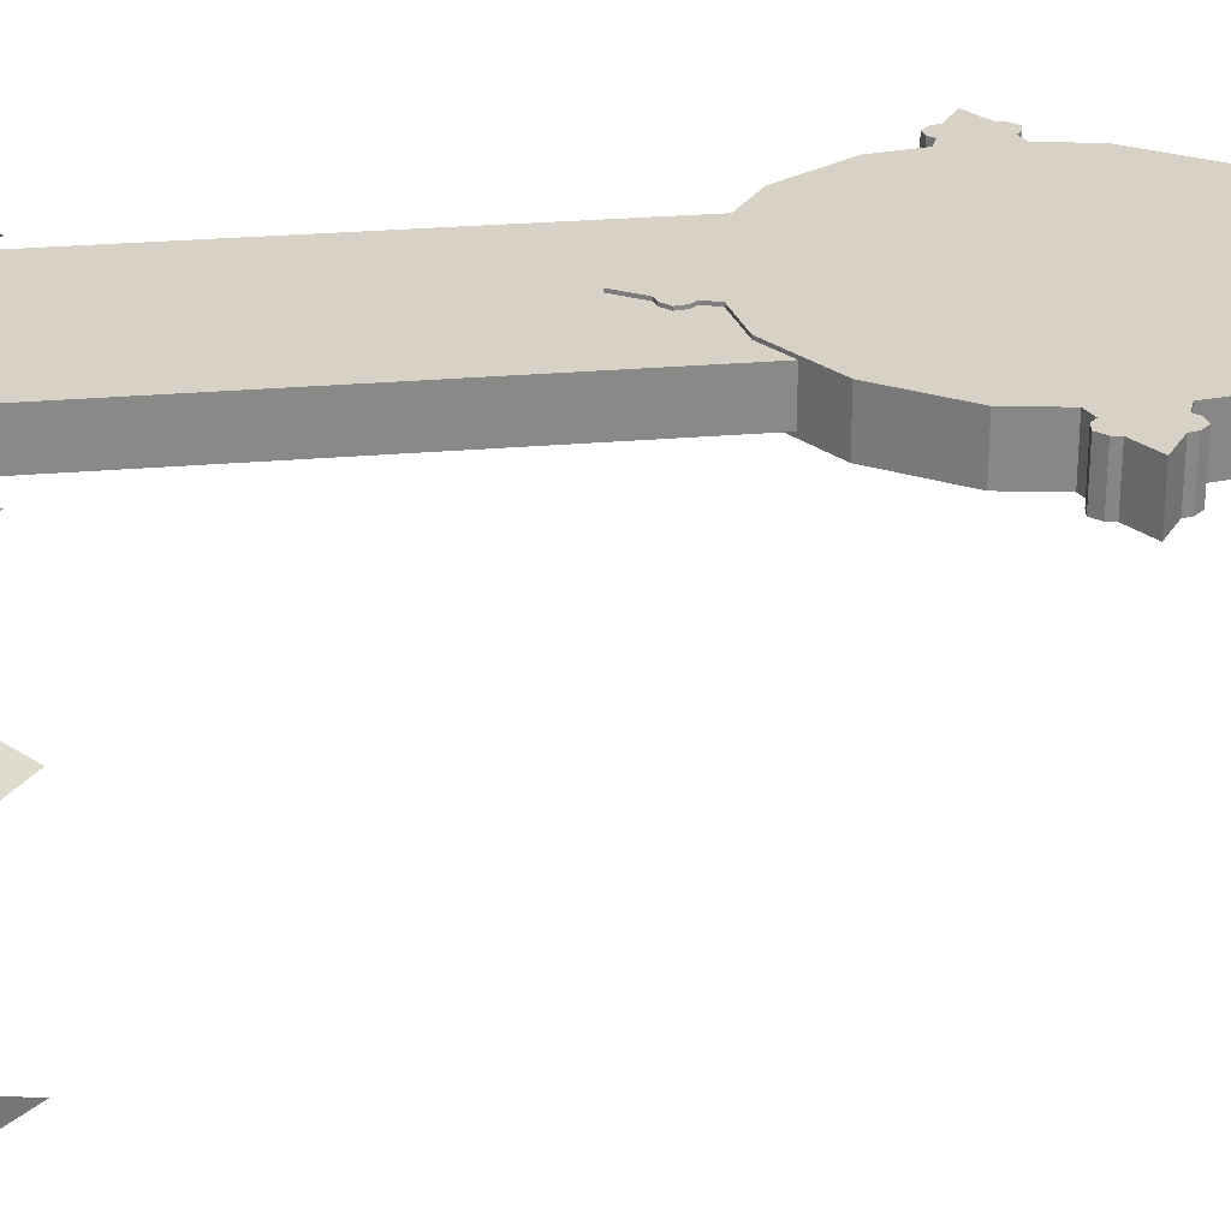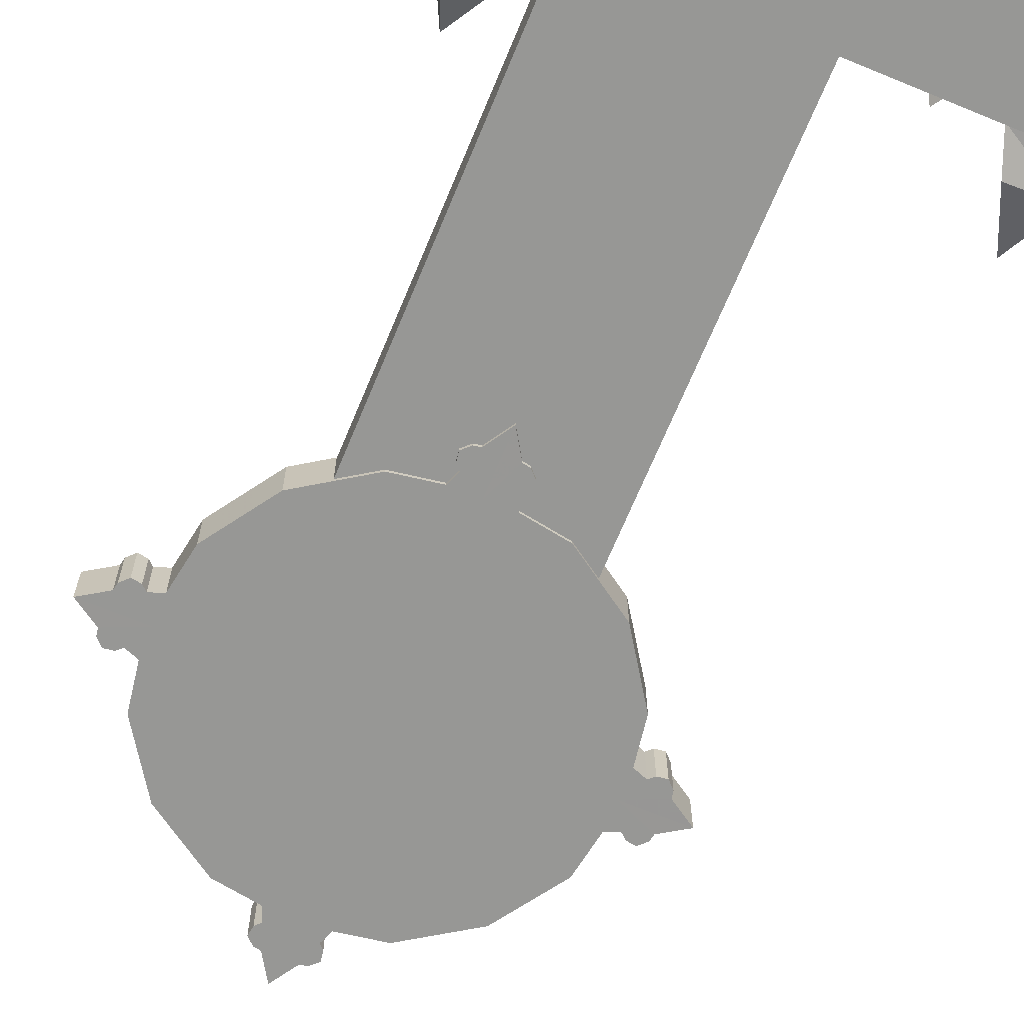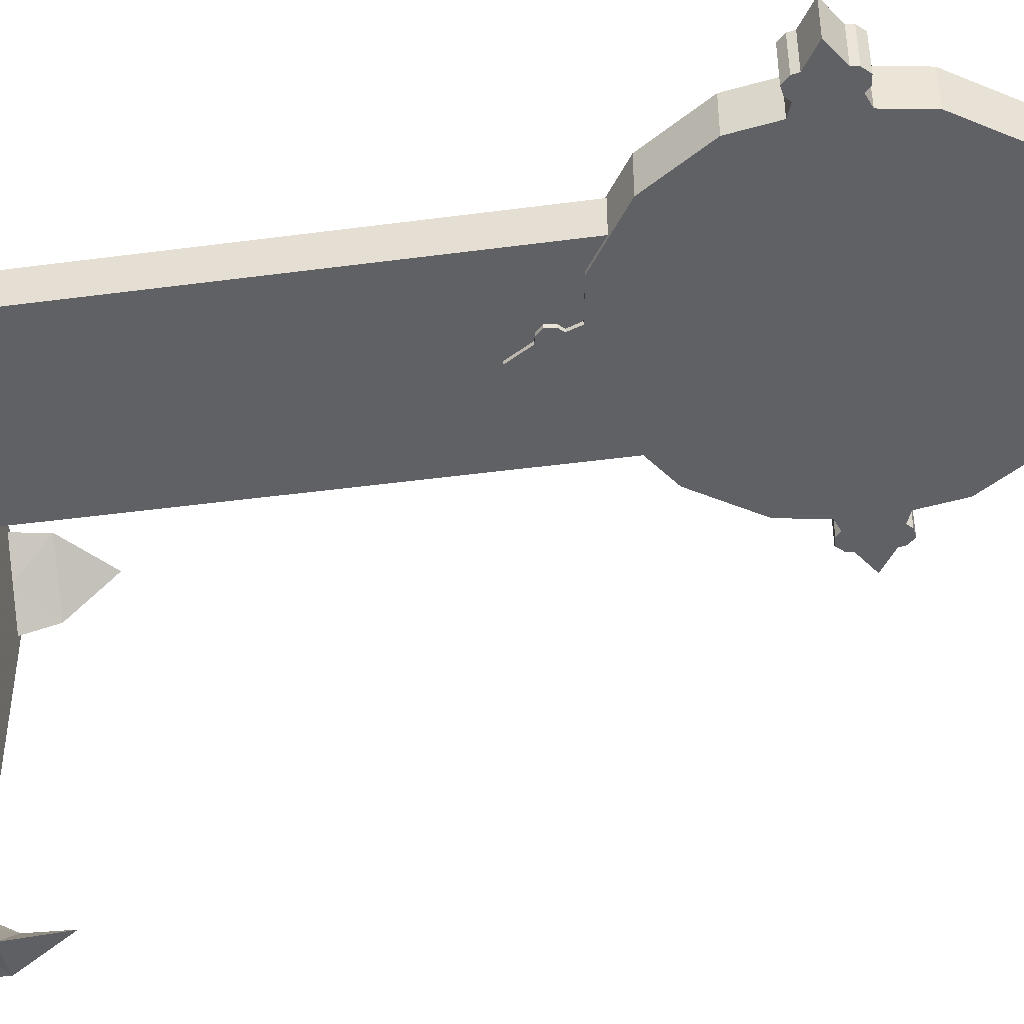
<metadata>
{"format":"obj","ext":"obj","renderer":"f3d","projection":"perspective","resolution":1024,"background":"white","views":[{"elev":27.4,"azim":-97.6,"up":"+Y"},{"elev":-68.1,"azim":157.5,"up":"+Y"},{"elev":-46.3,"azim":-81.4,"up":"+Y"}]}
</metadata>
<code>
g huodong_fuben_651_pingtai03_dizuo
v 139.4 155.6 510.8
v 139.4 118.5 510.8
v 106.5 118.5 461.7
v 106.5 155.6 461.7
v 145.2 155.6 545.7
v 145.2 118.5 545.7
v 145.2 155.6 545.7
v 155.6 155.6 549.7
v 155.6 118.5 549.7
v 145.2 118.5 545.7
v 193.3 118.6 568.4
v 173.8 118.5 555.8
v 173.8 155.6 555.8
v 193.3 155.5 568.4
v 155.6 155.6 549.7
v 159.8 155.6 545.7
v 159.8 118.5 545.7
v 155.6 118.5 549.7
v 173.8 118.5 555.8
v 172.8 118.5 550.4
v 172.8 155.6 550.4
v 173.8 155.6 555.8
v 167.2 155.6 544.6
v 167.2 118.5 544.6
v 167.2 155.6 544.6
v 167.2 118.5 544.6
v 172.8 118.5 550.4
v 173.8 118.5 555.8
v 155.6 118.5 549.7
v 159.8 118.5 545.7
v 155.6 155.6 549.7
v 173.8 155.6 555.8
v 172.8 155.6 550.4
v 159.8 155.6 545.7
v 57.22 155.6 428.8
v 57.22 118.5 428.8
v 22.3 118.5 423.1
v 22.3 155.6 423.1
v 22.3 155.6 423.1
v 22.3 118.5 423.1
v 18.34 118.5 412.6
v 18.34 155.6 412.6
v 2.5e-05 118.6 375
v 2.6e-05 155.5 375
v 12.19 155.6 394.4
v 12.19 118.5 394.4
v 18.34 155.6 412.6
v 18.34 118.5 412.6
v 22.27 118.5 408.5
v 22.27 155.6 408.5
v 12.19 118.5 394.4
v 12.19 155.6 394.4
v 17.63 155.6 395.4
v 17.63 118.5 395.4
v 23.34 155.6 401.1
v 23.34 118.5 401.1
v 23.34 155.6 401.1
v 23.34 118.5 401.1
v 17.63 118.5 395.4
v 22.27 118.5 408.5
v 18.34 118.5 412.6
v 12.19 118.5 394.4
v 18.34 155.6 412.6
v 22.27 155.6 408.5
v 17.63 155.6 395.4
v 12.19 155.6 394.4
v -139.4 155.6 510.8
v -106.5 155.6 461.7
v -106.5 118.5 461.7
v -139.4 118.5 510.8
v -145.2 118.5 545.7
v -145.2 155.6 545.7
v -145.2 155.6 545.7
v -145.2 118.5 545.7
v -155.6 118.5 549.7
v -155.6 155.6 549.7
v -193.3 118.6 568.4
v -193.3 155.5 568.4
v -173.8 155.6 555.8
v -173.8 118.5 555.8
v -155.6 155.6 549.7
v -155.6 118.5 549.7
v -159.8 118.5 545.7
v -159.8 155.6 545.7
v -173.8 118.5 555.8
v -173.8 155.6 555.8
v -172.8 155.6 550.4
v -172.8 118.5 550.4
v -167.2 155.6 544.6
v -167.2 118.5 544.6
v -167.2 155.6 544.6
v -167.2 118.5 544.6
v -172.8 118.5 550.4
v -159.8 118.5 545.7
v -155.6 118.5 549.7
v -173.8 118.5 555.8
v -155.6 155.6 549.7
v -159.8 155.6 545.7
v -172.8 155.6 550.4
v -173.8 155.6 555.8
v -57.22 155.6 428.8
v -57.22 118.5 428.8
v -22.3 155.6 423.1
v -22.3 118.5 423.1
v -22.3 155.6 423.1
v -18.34 155.6 412.6
v -18.34 118.5 412.6
v -22.3 118.5 423.1
v 2.5e-05 118.6 375
v -12.19 118.5 394.4
v -12.19 155.6 394.4
v 2.6e-05 155.5 375
v -18.34 155.6 412.6
v -22.27 155.6 408.5
v -22.27 118.5 408.5
v -18.34 118.5 412.6
v -12.19 118.5 394.4
v -17.63 118.5 395.4
v -17.63 155.6 395.4
v -12.19 155.6 394.4
v -23.34 155.6 401.1
v -23.34 118.5 401.1
v -23.34 155.6 401.1
v -23.34 118.5 401.1
v -17.63 118.5 395.4
v -12.19 118.5 394.4
v -18.34 118.5 412.6
v -22.27 118.5 408.5
v -18.34 155.6 412.6
v -12.19 155.6 394.4
v -17.63 155.6 395.4
v -22.27 155.6 408.5
v 139.4 155.6 626
v 106.5 155.6 675.1
v 106.5 118.5 675.1
v 139.4 118.5 626
v 145.2 118.5 591.1
v 145.2 155.6 591.1
v 145.2 155.6 591.1
v 145.2 118.5 591.1
v 155.6 118.5 587.1
v 155.6 155.6 587.1
v 193.3 118.6 568.4
v 193.3 155.5 568.4
v 173.8 155.6 581
v 173.8 118.5 581
v 155.6 155.6 587.1
v 155.6 118.5 587.1
v 159.8 118.5 591.1
v 159.8 155.6 591.1
v 173.8 118.5 581
v 173.8 155.6 581
v 172.8 155.6 586.4
v 172.8 118.5 586.4
v 167.2 155.6 592.2
v 167.2 118.5 592.2
v 167.2 155.6 592.2
v 167.2 118.5 592.2
v 172.8 118.5 586.4
v 159.8 118.5 591.1
v 155.6 118.5 587.1
v 173.8 118.5 581
v 155.6 155.6 587.1
v 159.8 155.6 591.1
v 172.8 155.6 586.4
v 173.8 155.6 581
v 57.22 155.6 708
v 57.22 118.5 708
v 22.3 155.6 713.7
v 22.3 118.5 713.7
v 22.3 155.6 713.7
v 18.34 155.6 724.2
v 18.34 118.5 724.2
v 22.3 118.5 713.7
v 9e-05 118.6 761.8
v 12.19 118.5 742.4
v 12.19 155.6 742.4
v 9.1e-05 155.5 761.8
v 18.34 155.6 724.2
v 22.27 155.6 728.3
v 22.27 118.5 728.3
v 18.34 118.5 724.2
v 12.19 118.5 742.4
v 17.63 118.5 741.4
v 17.63 155.6 741.4
v 12.19 155.6 742.4
v 23.34 155.6 735.7
v 23.34 118.5 735.7
v 23.34 155.6 735.7
v 23.34 118.5 735.7
v 17.63 118.5 741.4
v 12.19 118.5 742.4
v 18.34 118.5 724.2
v 22.27 118.5 728.3
v 18.34 155.6 724.2
v 12.19 155.6 742.4
v 17.63 155.6 741.4
v 22.27 155.6 728.3
v -139.4 155.6 626
v -139.4 118.5 626
v -106.5 118.5 675.1
v -106.5 155.6 675.1
v -145.2 155.6 591.1
v -145.2 118.5 591.1
v -145.2 155.6 591.1
v -155.6 155.6 587.1
v -155.6 118.5 587.1
v -145.2 118.5 591.1
v -193.3 118.6 568.4
v -173.8 118.5 581
v -173.8 155.6 581
v -193.3 155.5 568.4
v -155.6 155.6 587.1
v -159.8 155.6 591.1
v -159.8 118.5 591.1
v -155.6 118.5 587.1
v -173.8 118.5 581
v -172.8 118.5 586.4
v -172.8 155.6 586.4
v -173.8 155.6 581
v -167.2 155.6 592.2
v -167.2 118.5 592.2
v -167.2 155.6 592.2
v -167.2 118.5 592.2
v -172.8 118.5 586.4
v -173.8 118.5 581
v -155.6 118.5 587.1
v -159.8 118.5 591.1
v -155.6 155.6 587.1
v -173.8 155.6 581
v -172.8 155.6 586.4
v -159.8 155.6 591.1
v -57.22 155.6 708
v -57.22 118.5 708
v -22.3 118.5 713.7
v -22.3 155.6 713.7
v -22.3 155.6 713.7
v -22.3 118.5 713.7
v -18.34 118.5 724.2
v -18.34 155.6 724.2
v 9e-05 118.6 761.8
v 9.1e-05 155.5 761.8
v -12.19 155.6 742.4
v -12.19 118.5 742.4
v -18.34 155.6 724.2
v -18.34 118.5 724.2
v -22.27 118.5 728.3
v -22.27 155.6 728.3
v -12.19 118.5 742.4
v -12.19 155.6 742.4
v -17.63 155.6 741.4
v -17.63 118.5 741.4
v -23.34 155.6 735.7
v -23.34 118.5 735.7
v -23.34 155.6 735.7
v -23.34 118.5 735.7
v -17.63 118.5 741.4
v -22.27 118.5 728.3
v -18.34 118.5 724.2
v -12.19 118.5 742.4
v -18.34 155.6 724.2
v -22.27 155.6 728.3
v -17.63 155.6 741.4
v -12.19 155.6 742.4
v 81.88 121.5 451.7
v 0.8682 121.5 413.1
v 0.8682 121.5 53.1
v 81.88 121.5 53.1
v 81.88 153.4 53.1
v 81.88 153.4 451.7
v 81.88 121.5 451.7
v 81.88 121.5 53.1
v 81.88 153.4 451.7
v 81.88 153.4 53.1
v 0.8682 153.4 53.1
v 0.8682 153.4 413.1
v -80.14 121.5 451.7
v -80.14 121.5 53.1
v -80.14 153.4 53.1
v -80.14 121.5 53.1
v -80.14 121.5 451.7
v -80.14 153.4 451.7
v -80.14 153.4 451.7
v -80.14 153.4 53.1
v 113.3 -150.3 60.36
v 156.5 -150.3 60.36
v 157.2 -151 85.55
v 122.7 -155.6 85.49
v 156.5 -150.3 60.36
v 156.5 -106.1 60.36
v 161.4 -118.4 85.48
v 157.2 -151 85.55
v 134.9 -128.2 60.36
v 142.1 -137 85.48
v 161.4 -118.4 85.48
v 156.5 -106.1 60.36
v 113.3 -150.3 60.36
v 122.7 -155.6 85.49
v -111.6 -150.3 60.36
v -120.9 -155.6 85.49
v -155.5 -151 85.55
v -154.8 -150.3 60.36
v -154.8 -150.3 60.36
v -155.5 -151 85.55
v -159.7 -118.4 85.48
v -154.8 -106.1 60.36
v -133.2 -128.2 60.36
v -154.8 -106.1 60.36
v -159.7 -118.4 85.48
v -140.3 -137 85.48
v -120.9 -155.6 85.49
v -111.6 -150.3 60.36
v 161.9 -155.6 60.66
v 0.9008 -155.6 60.66
v 0.9008 -155.6 -1.554
v 161.9 -155.6 -1.554
v -160.1 -155.6 60.66
v -160.1 -0.2672 60.66
v -160.1 -0.2672 -1.554
v -160.1 -155.6 -1.554
v 90.89 -0.2672 60.66
v 90.89 -87.05 60.66
v 161.9 -155.6 60.66
v 161.9 -0.2672 60.66
v 0.9008 -155.6 60.66
v 0.9007 -87.05 60.66
v -89.09 -87.05 60.66
v -160.1 -155.6 60.66
v -160.1 -0.2672 60.66
v -89.09 -0.2672 60.66
v -160.1 -155.6 60.66
v -160.1 -155.6 -1.554
v 161.9 -155.6 60.66
v 161.9 -155.6 -1.554
v 161.9 -0.2672 -1.554
v 161.9 -0.2672 60.66
v 113.3 149.8 60.36
v 122.7 155.1 85.49
v 157.2 150.5 85.55
v 156.5 149.8 60.36
v 156.5 149.8 60.36
v 157.2 150.5 85.55
v 161.4 117.8 85.48
v 156.5 105.5 60.36
v 134.9 127.7 60.36
v 156.5 105.5 60.36
v 161.4 117.8 85.48
v 142.1 136.4 85.48
v 122.7 155.1 85.49
v 113.3 149.8 60.36
v -111.6 149.8 60.36
v -154.8 149.8 60.36
v -155.5 150.5 85.55
v -120.9 155.1 85.49
v -154.8 149.8 60.36
v -154.8 105.5 60.36
v -159.7 117.8 85.48
v -155.5 150.5 85.55
v -133.2 127.7 60.36
v -140.3 136.4 85.48
v -159.7 117.8 85.48
v -154.8 105.5 60.36
v -111.6 149.8 60.36
v -120.9 155.1 85.49
v 161.9 155 60.66
v 161.9 155 -1.554
v 0.9007 155 -1.554
v 0.9008 155 60.66
v -160.1 155 60.66
v -160.1 155 -1.554
v 161.9 155 60.66
v 90.89 86.51 60.66
v 0.9008 155 60.66
v -160.1 155 60.66
v -89.09 86.51 60.66
v 0.9007 86.51 60.66
v -160.1 155 60.66
v -160.1 155 -1.554
v 161.9 155 60.66
v 161.9 155 -1.554
v 106.5 155.6 461.7
v 5.9e-05 155.6 568.4
v 139.4 155.6 510.8
v 139.4 118.5 510.8
v 5.7e-05 118.5 568.4
v 106.5 118.5 461.7
v 145.2 155.6 545.7
v 145.2 155.6 568.4
v 193.3 118.6 568.4
v 145 118.5 568.4
v 145.2 118.5 545.7
v 167.2 118.5 544.6
v 167.2 155.6 544.6
v 193.3 155.5 568.4
v 57.22 155.6 428.8
v 57.22 118.5 428.8
v 22.3 155.6 423.1
v 3.4e-05 155.6 423.1
v 2.5e-05 118.6 375
v 3.3e-05 118.5 423.3
v 22.3 118.5 423.1
v 23.34 118.5 401.1
v 23.34 155.6 401.1
v 2.6e-05 155.5 375
v -106.5 155.6 461.7
v -139.4 155.6 510.8
v -139.4 118.5 510.8
v -106.5 118.5 461.7
v -145.2 155.6 545.7
v -145.2 155.6 568.4
v -193.3 118.6 568.4
v -145 118.5 568.4
v -145.2 118.5 545.7
v -167.2 118.5 544.6
v -167.2 155.6 544.6
v -193.3 155.5 568.4
v -57.22 155.6 428.8
v -57.22 118.5 428.8
v -22.3 155.6 423.1
v -22.3 118.5 423.1
v -23.34 118.5 401.1
v -23.34 155.6 401.1
v 106.5 155.6 675.1
v 139.4 155.6 626
v 139.4 118.5 626
v 106.5 118.5 675.1
v 145.2 155.6 591.1
v 193.3 118.6 568.4
v 145.2 118.5 591.1
v 167.2 118.5 592.2
v 167.2 155.6 592.2
v 57.22 155.6 708
v 57.22 118.5 708
v 22.3 155.6 713.7
v 8.3e-05 155.6 713.7
v 9e-05 118.6 761.8
v 8.2e-05 118.5 713.5
v 22.3 118.5 713.7
v 23.34 118.5 735.7
v 23.34 155.6 735.7
v 9.1e-05 155.5 761.8
v -106.5 155.6 675.1
v -139.4 155.6 626
v -139.4 118.5 626
v -106.5 118.5 675.1
v -145.2 155.6 591.1
v -145.2 155.6 568.4
v -193.3 118.6 568.4
v -145.2 118.5 591.1
v -167.2 118.5 592.2
v -167.2 155.6 592.2
v -193.3 155.5 568.4
v -57.22 155.6 708
v -57.22 118.5 708
v -22.3 155.6 713.7
v -22.3 118.5 713.7
v -23.34 118.5 735.7
v -23.34 155.6 735.7
v 141.8 -136.4 124
v 141.8 -136.4 124
v 141.8 -136.4 124
v -140.1 -136.4 124
v -140.1 -136.4 124
v -140.1 -136.4 124
v 141.8 135.8 124
v 141.8 135.8 124
v 141.8 135.8 124
v -140.1 135.8 124
v -140.1 135.8 124
v -140.1 135.8 124
v 90.89 -87.05 60.66
v 90.89 -0.2672 60.66
v 0.9007 -0.2672 60.66
v -89.09 -87.05 60.66
v 0.9007 -87.05 60.66
v -89.09 -0.2672 60.66
v 90.89 86.51 60.66
v 0.9007 86.51 60.66
v -89.09 86.51 60.66
f 1 2 3
f 3 4 1
f 1 5 6
f 6 2 1
f 7 8 9
f 9 10 7
f 11 12 13
f 13 14 11
f 15 16 17
f 17 18 15
f 19 20 21
f 21 22 19
f 23 21 20
f 20 24 23
f 25 26 17
f 17 16 25
f 27 28 29
f 29 30 27
f 31 32 33
f 33 34 31
f 35 4 3
f 3 36 35
f 35 36 37
f 37 38 35
f 39 40 41
f 41 42 39
f 43 44 45
f 45 46 43
f 47 48 49
f 49 50 47
f 51 52 53
f 53 54 51
f 55 56 54
f 54 53 55
f 57 50 49
f 49 58 57
f 59 60 61
f 61 62 59
f 63 64 65
f 65 66 63
f 67 68 69
f 69 70 67
f 67 70 71
f 71 72 67
f 73 74 75
f 75 76 73
f 77 78 79
f 79 80 77
f 81 82 83
f 83 84 81
f 85 86 87
f 87 88 85
f 89 90 88
f 88 87 89
f 91 84 83
f 83 92 91
f 93 94 95
f 95 96 93
f 97 98 99
f 99 100 97
f 101 102 69
f 69 68 101
f 101 103 104
f 104 102 101
f 105 106 107
f 107 108 105
f 109 110 111
f 111 112 109
f 113 114 115
f 115 116 113
f 117 118 119
f 119 120 117
f 121 119 118
f 118 122 121
f 123 124 115
f 115 114 123
f 125 126 127
f 127 128 125
f 129 130 131
f 131 132 129
f 133 134 135
f 135 136 133
f 133 136 137
f 137 138 133
f 139 140 141
f 141 142 139
f 143 144 145
f 145 146 143
f 147 148 149
f 149 150 147
f 151 152 153
f 153 154 151
f 155 156 154
f 154 153 155
f 157 150 149
f 149 158 157
f 159 160 161
f 161 162 159
f 163 164 165
f 165 166 163
f 167 168 135
f 135 134 167
f 167 169 170
f 170 168 167
f 171 172 173
f 173 174 171
f 175 176 177
f 177 178 175
f 179 180 181
f 181 182 179
f 183 184 185
f 185 186 183
f 187 185 184
f 184 188 187
f 189 190 181
f 181 180 189
f 191 192 193
f 193 194 191
f 195 196 197
f 197 198 195
f 199 200 201
f 201 202 199
f 199 203 204
f 204 200 199
f 205 206 207
f 207 208 205
f 209 210 211
f 211 212 209
f 213 214 215
f 215 216 213
f 217 218 219
f 219 220 217
f 221 219 218
f 218 222 221
f 223 224 215
f 215 214 223
f 225 226 227
f 227 228 225
f 229 230 231
f 231 232 229
f 233 202 201
f 201 234 233
f 233 234 235
f 235 236 233
f 237 238 239
f 239 240 237
f 241 242 243
f 243 244 241
f 245 246 247
f 247 248 245
f 249 250 251
f 251 252 249
f 253 254 252
f 252 251 253
f 255 248 247
f 247 256 255
f 257 258 259
f 259 260 257
f 261 262 263
f 263 264 261
f 265 266 267
f 267 268 265
f 269 270 271
f 271 272 269
f 273 274 275
f 275 276 273
f 277 278 267
f 267 266 277
f 279 280 281
f 281 282 279
f 283 276 275
f 275 284 283
f 285 286 287
f 287 288 285
f 289 290 291
f 291 292 289
f 293 294 295
f 295 296 293
f 293 297 298
f 298 294 293
f 299 300 301
f 301 302 299
f 303 304 305
f 305 306 303
f 307 308 309
f 309 310 307
f 307 310 311
f 311 312 307
f 313 314 315
f 315 316 313
f 317 318 319
f 319 320 317
f 321 322 323
f 323 324 321
f 325 326 327
f 327 328 325
f 329 328 327
f 327 330 329
f 331 332 315
f 315 314 331
f 322 326 325
f 325 323 322
f 333 334 335
f 335 336 333
f 337 338 339
f 339 340 337
f 341 342 343
f 343 344 341
f 345 346 347
f 347 348 345
f 345 348 349
f 349 350 345
f 351 352 353
f 353 354 351
f 355 356 357
f 357 358 355
f 359 360 361
f 361 362 359
f 359 363 364
f 364 360 359
f 365 366 367
f 367 368 365
f 369 370 319
f 319 318 369
f 321 324 371
f 371 372 321
f 373 374 375
f 375 376 373
f 329 330 375
f 375 374 329
f 377 368 367
f 367 378 377
f 372 371 373
f 373 376 372
f 379 336 335
f 335 380 379
f 381 382 383
f 384 385 386
f 387 388 31
f 389 390 28
f 391 390 385
f 388 387 382
f 31 388 32
f 29 390 391
f 27 30 392
f 34 33 393
f 28 390 29
f 32 388 394
f 391 385 384
f 382 387 383
f 381 395 382
f 396 386 385
f 397 63 398
f 399 62 400
f 401 385 400
f 398 382 397
f 63 66 398
f 61 401 400
f 59 402 60
f 64 403 65
f 62 61 400
f 66 404 398
f 401 396 385
f 382 395 397
f 405 406 382
f 407 408 385
f 409 97 410
f 411 96 412
f 413 385 412
f 410 382 409
f 97 100 410
f 95 413 412
f 93 414 94
f 98 415 99
f 96 95 412
f 100 416 410
f 413 407 385
f 382 406 409
f 405 382 417
f 418 385 408
f 419 398 129
f 399 400 126
f 420 400 385
f 398 419 382
f 129 398 130
f 127 400 420
f 125 128 421
f 132 131 422
f 126 400 127
f 130 398 404
f 420 385 418
f 382 419 417
f 423 424 382
f 425 426 385
f 427 163 388
f 428 162 390
f 429 385 390
f 388 382 427
f 163 166 388
f 161 429 390
f 159 430 160
f 164 431 165
f 162 161 390
f 166 394 388
f 429 425 385
f 382 424 427
f 423 382 432
f 433 385 426
f 434 435 195
f 436 437 192
f 438 437 385
f 435 434 382
f 195 435 196
f 193 437 438
f 191 194 439
f 198 197 440
f 192 437 193
f 196 435 441
f 438 385 433
f 382 434 432
f 442 382 443
f 444 385 445
f 446 447 229
f 448 412 226
f 449 412 385
f 447 446 382
f 229 447 230
f 227 412 449
f 225 228 450
f 232 231 451
f 226 412 227
f 230 447 452
f 449 385 444
f 382 446 443
f 442 453 382
f 454 445 385
f 455 261 435
f 436 260 437
f 456 385 437
f 435 382 455
f 261 264 435
f 259 456 437
f 257 457 258
f 262 458 263
f 260 259 437
f 264 441 435
f 456 454 385
f 382 453 455
f 288 287 459
f 292 291 460
f 295 294 461
f 294 298 461
f 300 462 301
f 304 463 305
f 309 464 310
f 310 464 311
f 338 465 339
f 342 466 343
f 347 467 348
f 348 467 349
f 354 353 468
f 358 357 469
f 361 360 470
f 360 364 470
f 471 472 473
f 474 475 473
f 476 474 473
f 475 471 473
f 472 477 473
f 478 479 473
f 479 476 473
f 477 478 473

</code>
